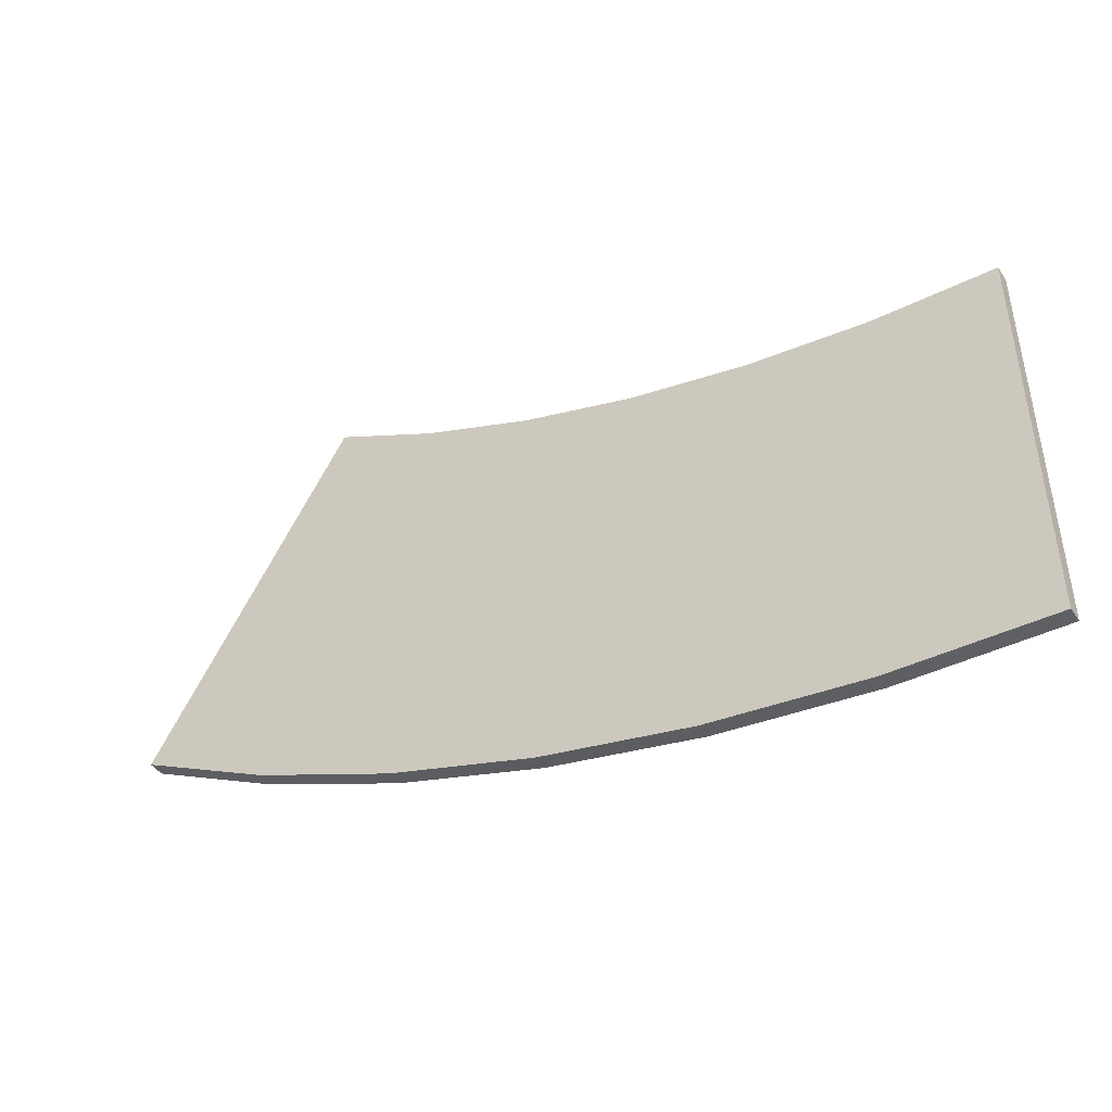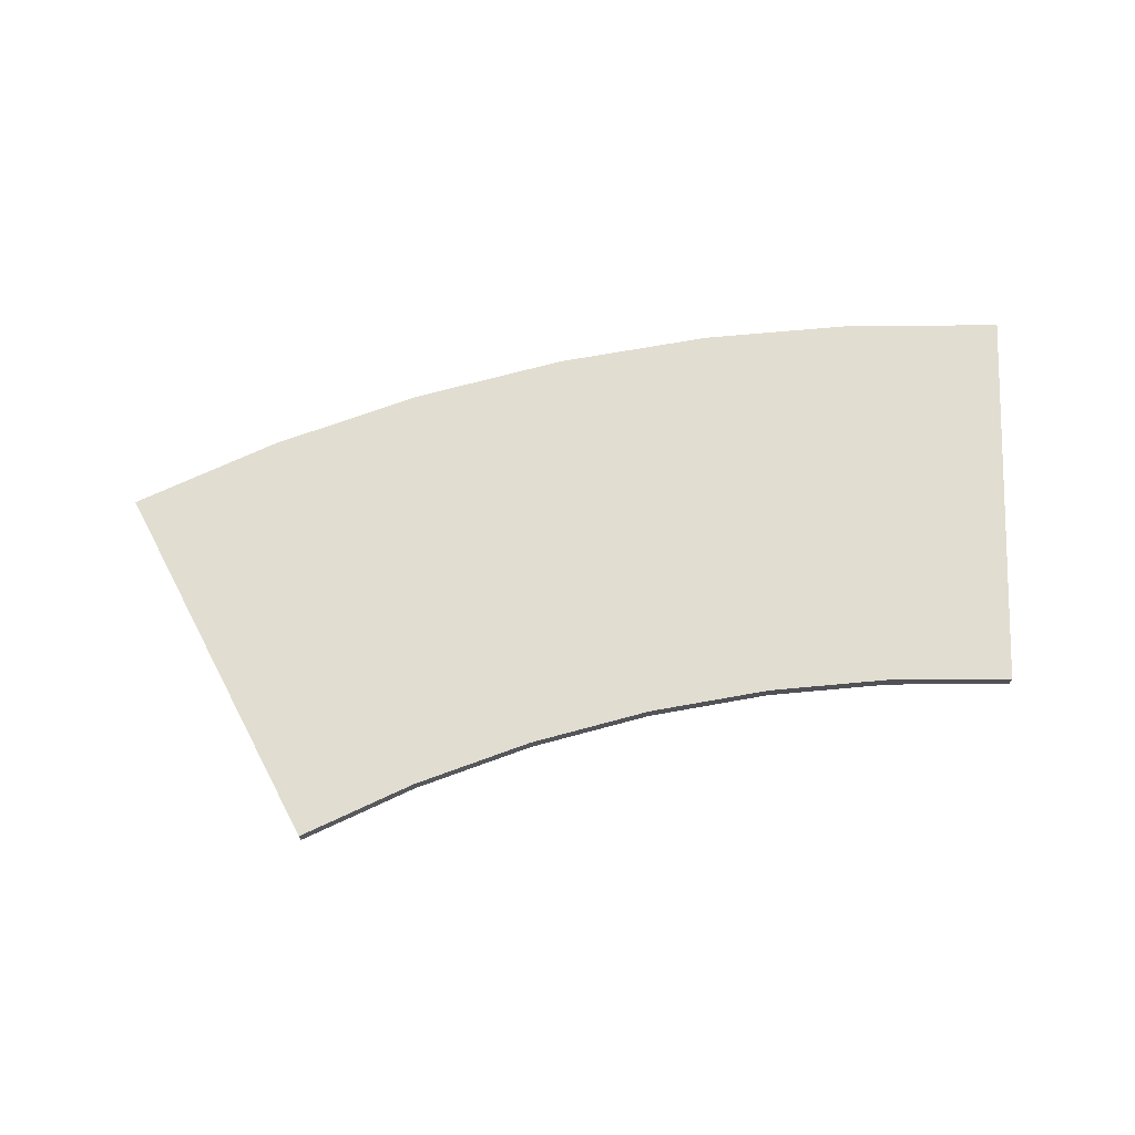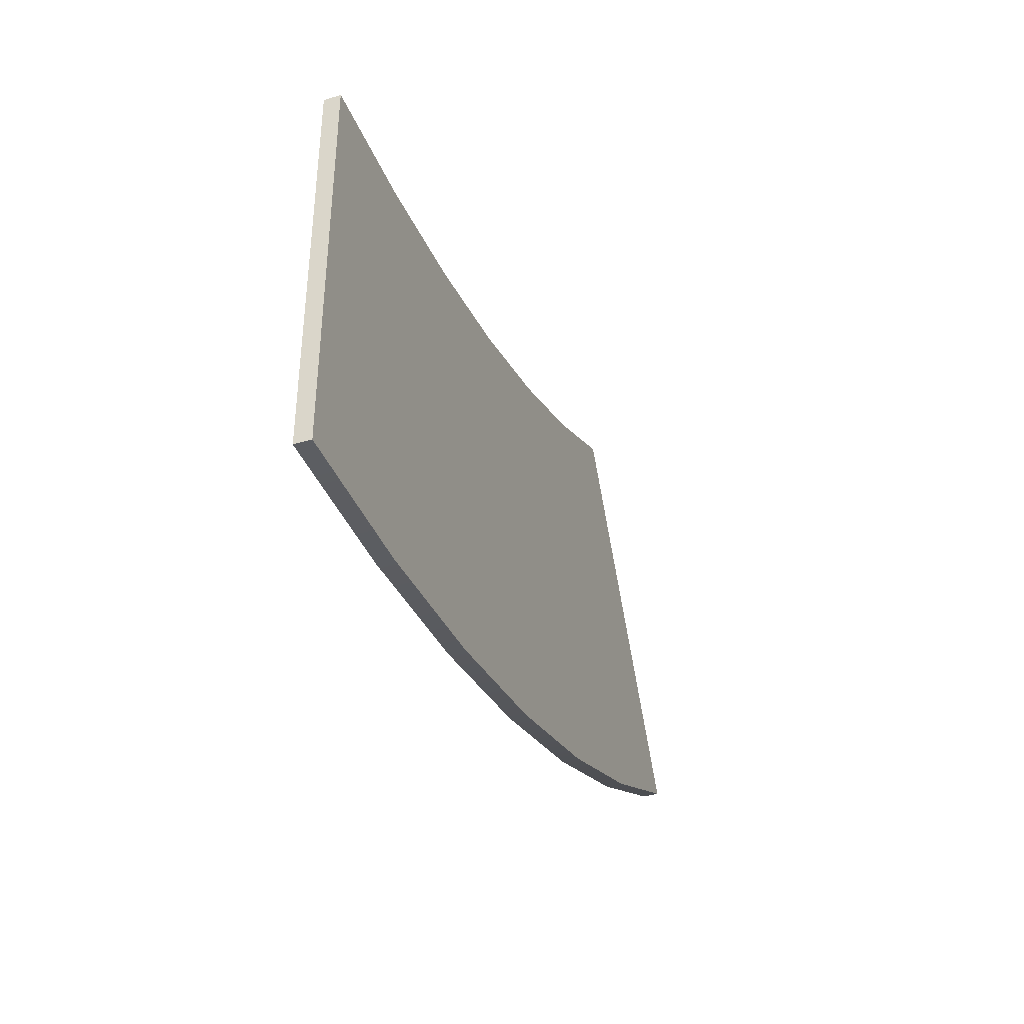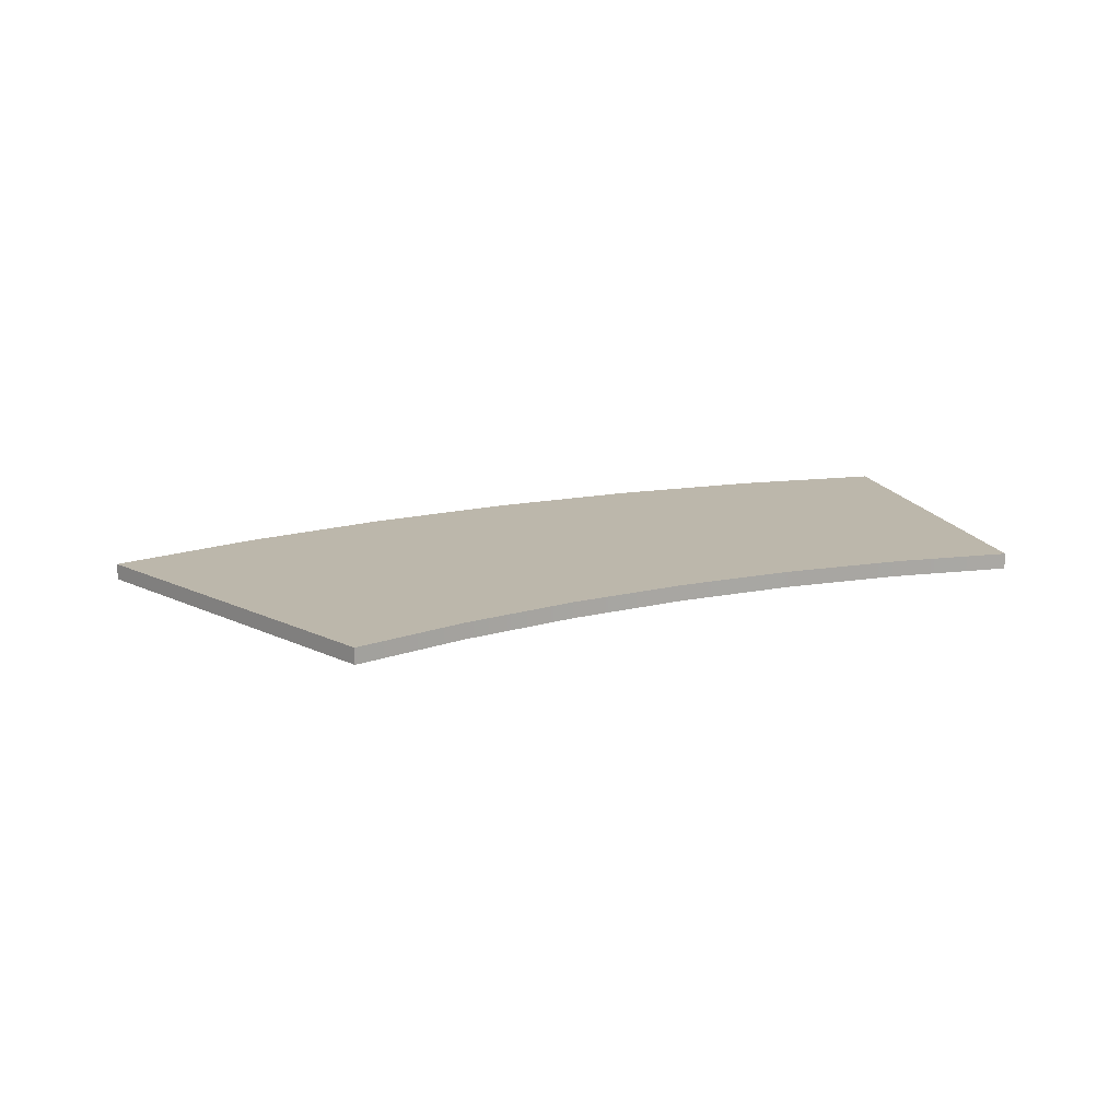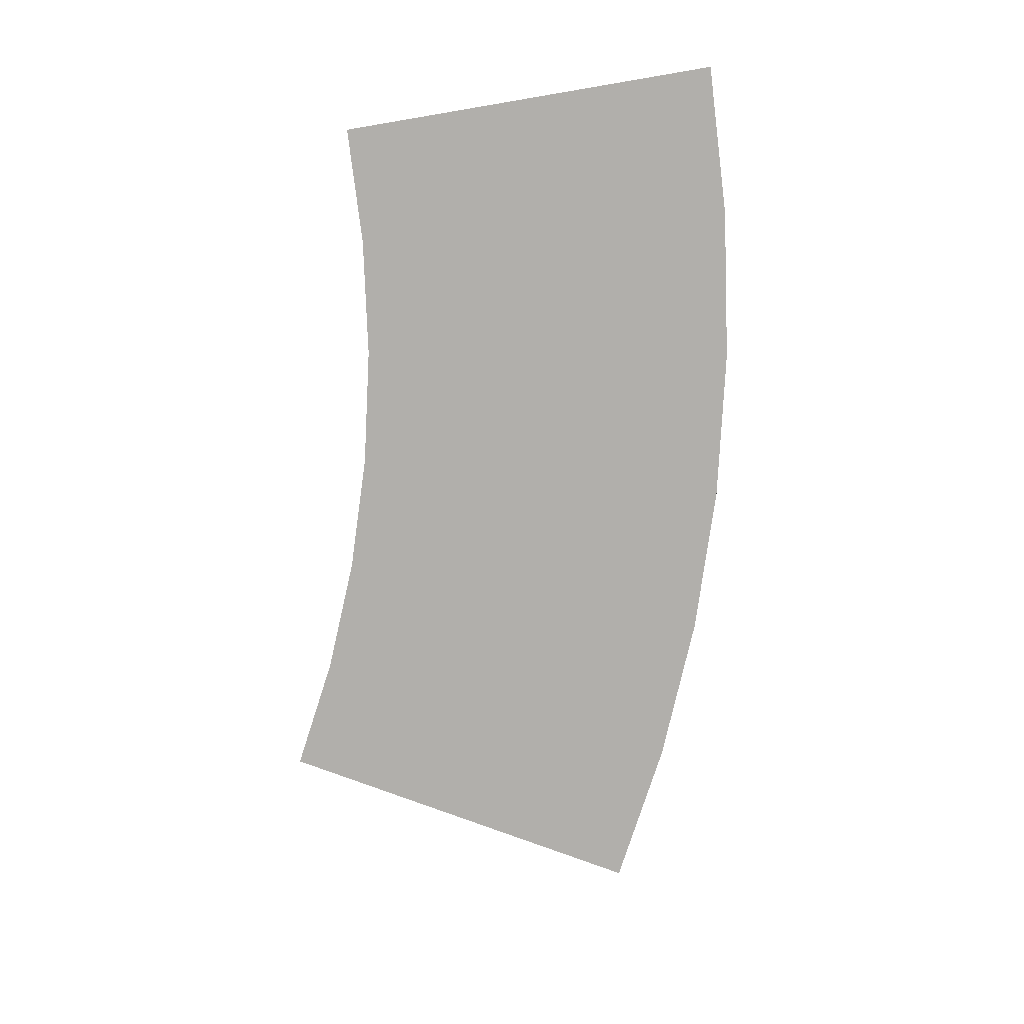
<metadata>
{"format":"obj","ext":"obj","renderer":"f3d","projection":"perspective","resolution":1024,"background":"white","views":[{"elev":-44.4,"azim":31.9,"up":"+Z"},{"elev":68.8,"azim":2.2,"up":"+Y"},{"elev":-40.5,"azim":110.0,"up":"+Z"},{"elev":14.3,"azim":-12.7,"up":"+Y"},{"elev":-78.2,"azim":99.6,"up":"+Y"}]}
</metadata>
<code>
g default
v -641.7 -7.225 354.9
v -0 -7.225 182.9
v -641.7 7.225 354.9
v -0 7.225 182.9
v -824.6 7.225 38.11
v -0 7.225 -182.9
v -824.6 -7.225 38.11
v -0 -7.225 -182.9
v -143.7 7.225 -176.6
v -143.7 -7.225 -176.6
v -111.9 -7.225 187.8
v -111.9 7.225 187.8
v -286.4 7.225 -157.8
v -286.4 -7.225 -157.8
v -222.9 -7.225 202.4
v -222.9 7.225 202.4
v -426.9 7.225 -126.7
v -426.9 -7.225 -126.7
v -332.2 -7.225 226.6
v -332.2 7.225 226.6
v -564.1 7.225 -83.4
v -564.1 -7.225 -83.4
v -439 -7.225 260.3
v -439 7.225 260.3
v -697 7.225 -28.32
v -697 -7.225 -28.32
v -542.4 -7.225 303.2
v -542.4 7.225 303.2
g RoadTurn30Small
f 1 27 28 3
f 3 28 25 5
f 5 25 26 7
f 7 26 27 1
f 2 8 6 4
f 7 1 3 5
f 9 6 8 10
f 11 10 8 2
f 12 11 2 4
f 9 12 4 6
f 13 9 10 14
f 15 14 10 11
f 16 15 11 12
f 13 16 12 9
f 17 13 14 18
f 19 18 14 15
f 20 19 15 16
f 17 20 16 13
f 21 17 18 22
f 23 22 18 19
f 24 23 19 20
f 21 24 20 17
f 25 21 22 26
f 27 26 22 23
f 28 27 23 24
f 25 28 24 21

</code>
